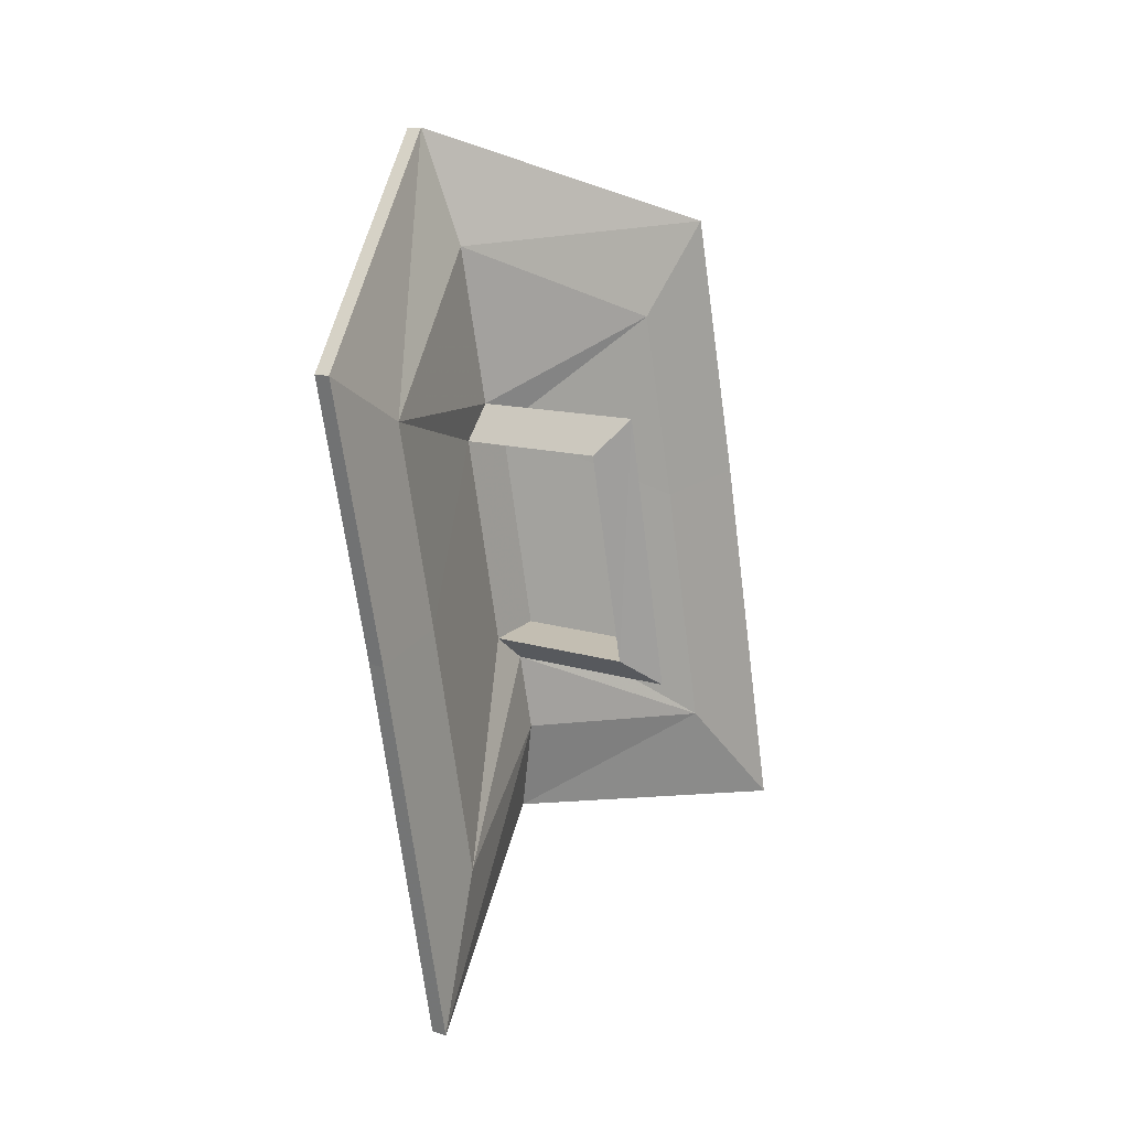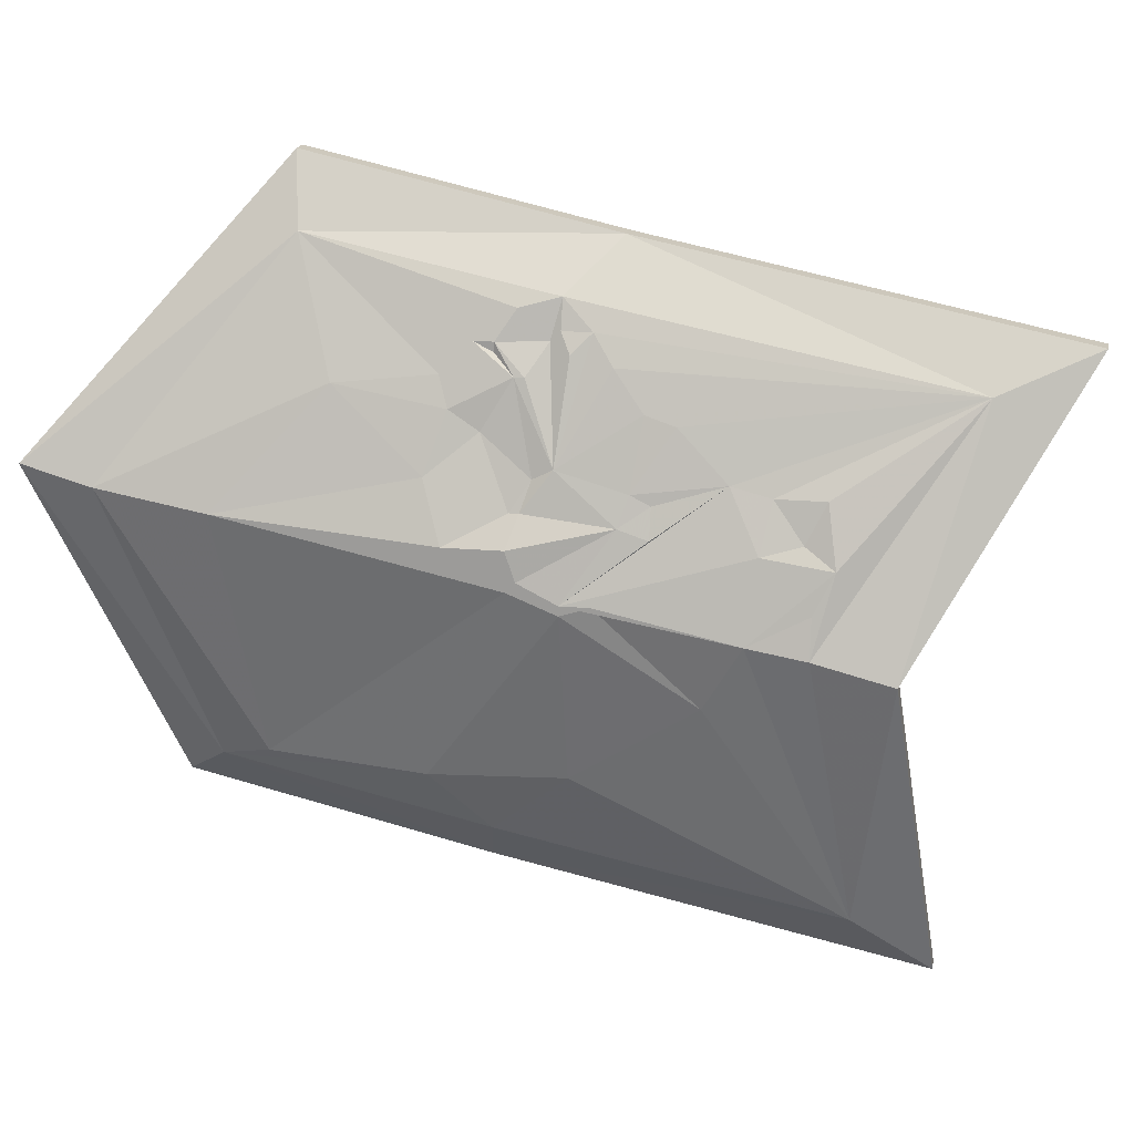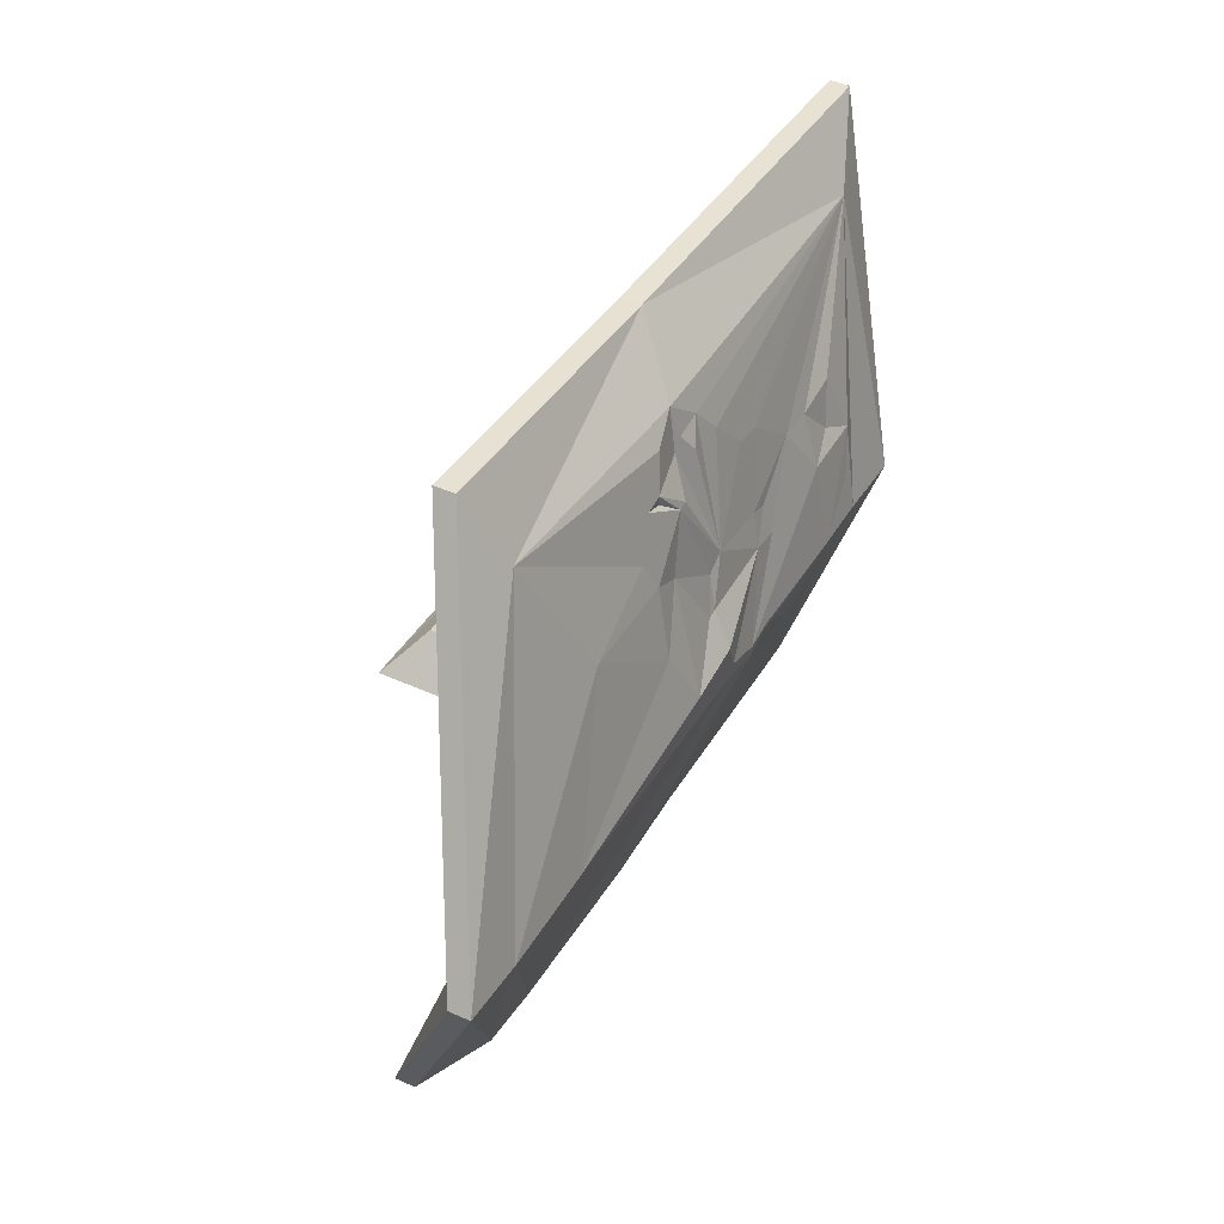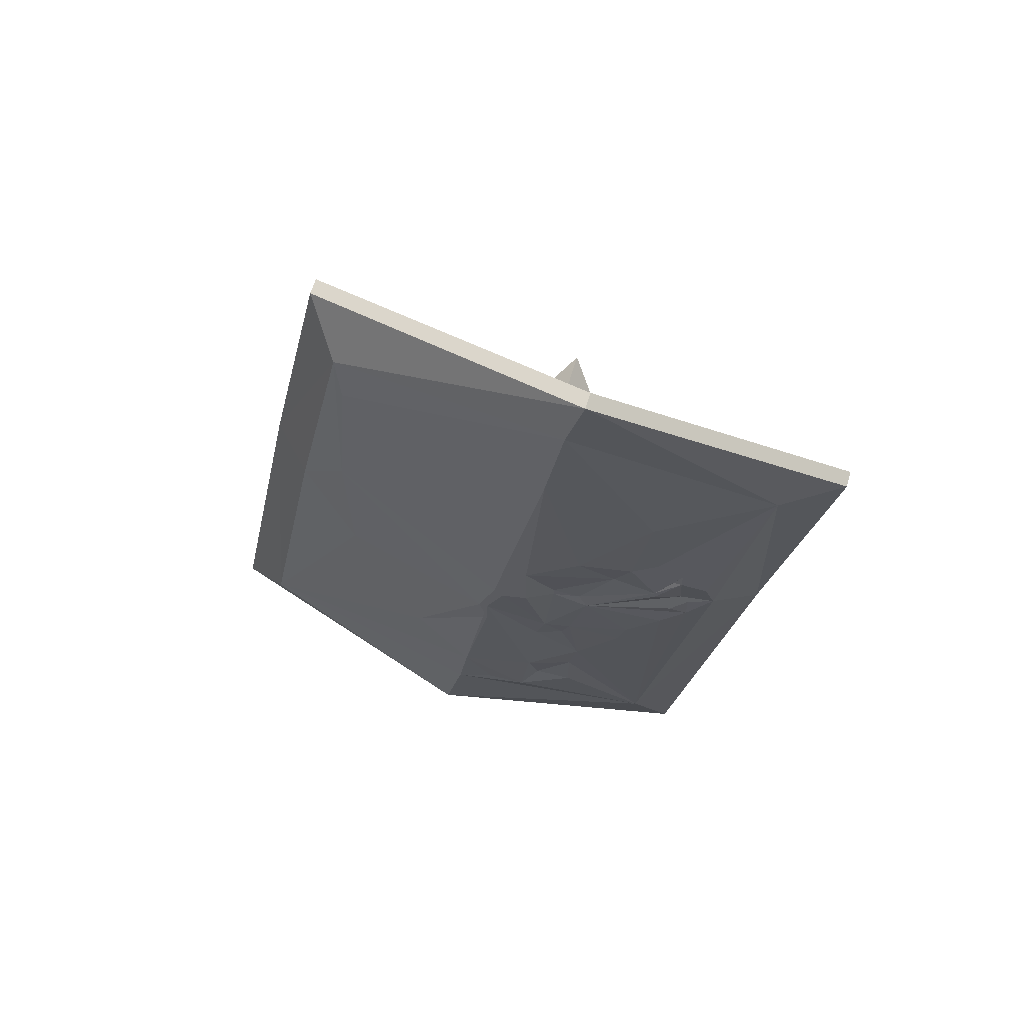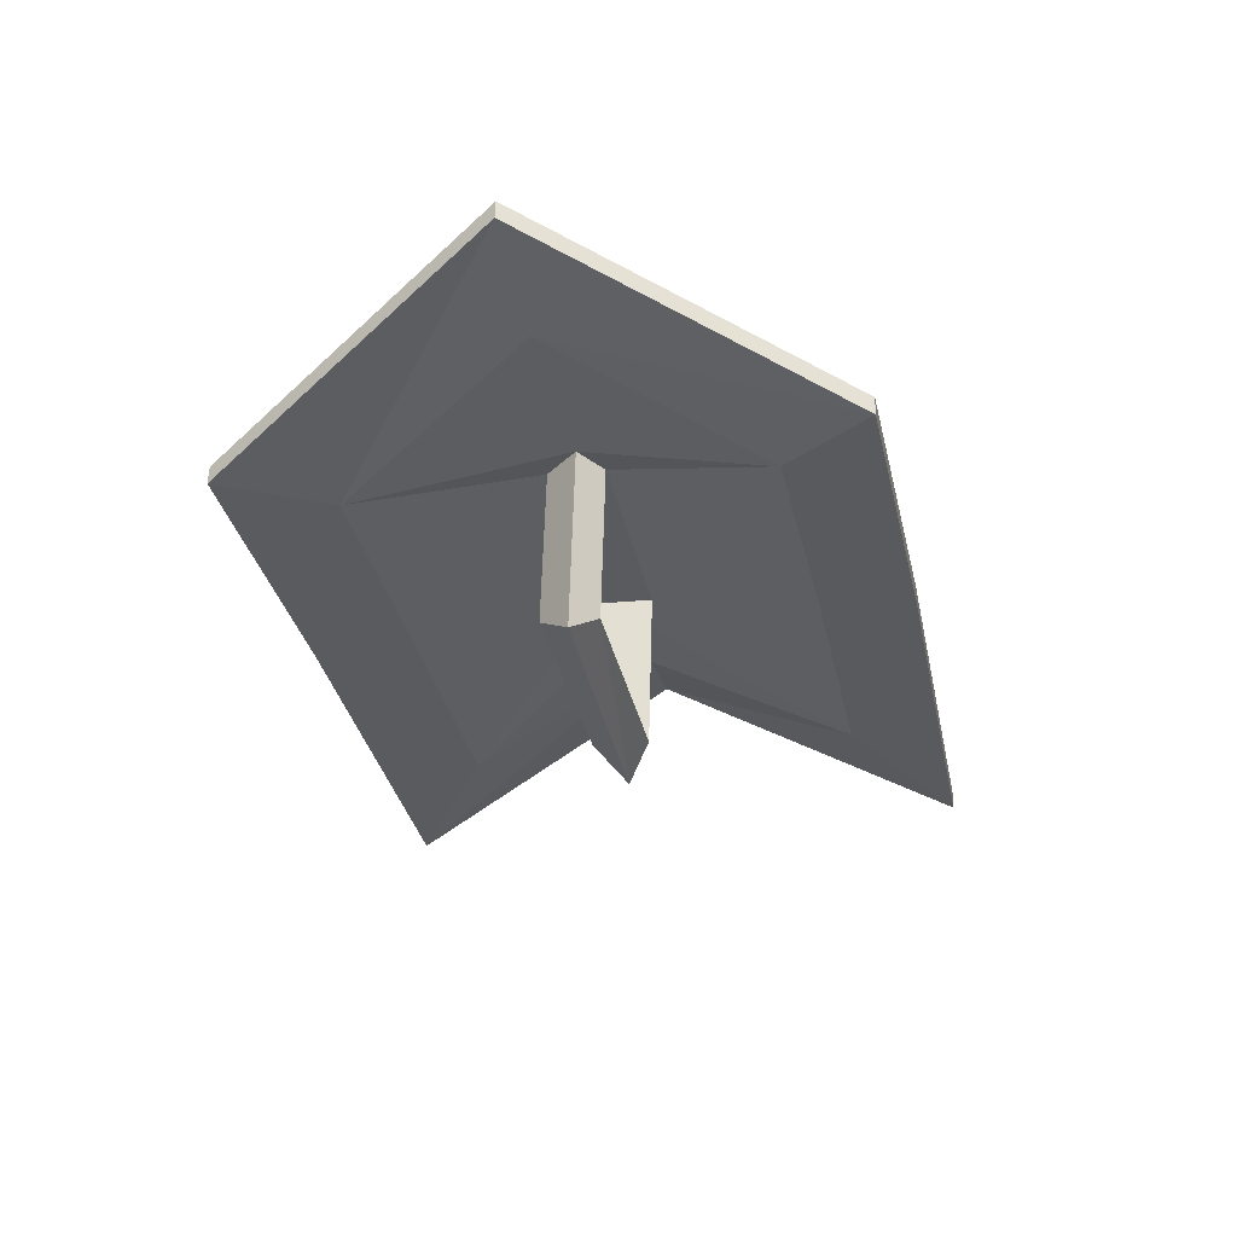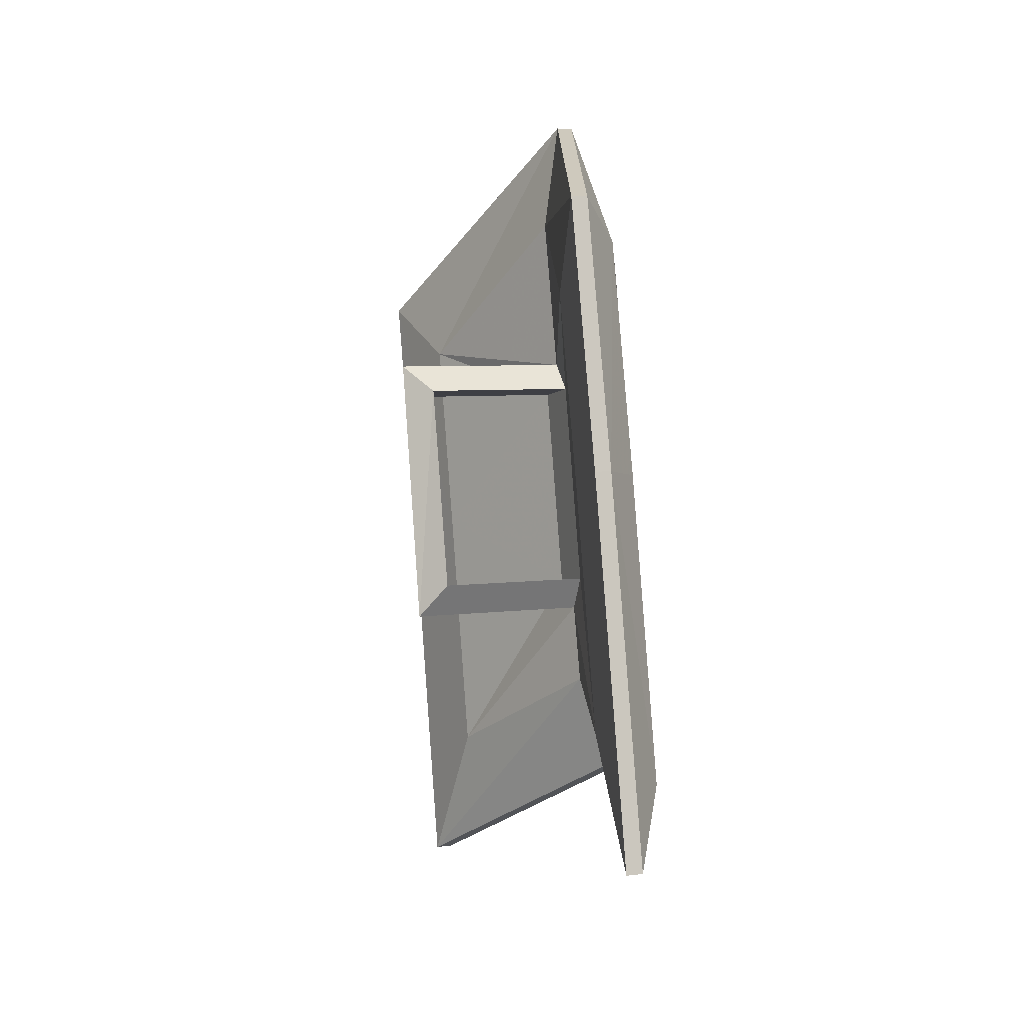
<metadata>
{"format":"obj","ext":"obj","renderer":"f3d","projection":"perspective","resolution":1024,"background":"white","views":[{"elev":11.5,"azim":-141.1,"up":"+Z"},{"elev":18.1,"azim":100.1,"up":"+Y"},{"elev":49.1,"azim":26.5,"up":"+Y"},{"elev":60.8,"azim":106.1,"up":"+Z"},{"elev":57.3,"azim":-88.5,"up":"+Z"},{"elev":5.8,"azim":-21.5,"up":"+Z"}]}
</metadata>
<code>
v 0.3594 -0.8594 -0.2266
v 0.2578 -0.6328 -0.3594
v 0.2734 -0.6328 -0.3594
v 0.375 -0.8594 -0.2266
v 0.2734 -1.125 -0.2578
v 0.2578 -1.125 -0.2578
v 0.2734 -1.023 -0.1562
v 0.3359 -0.8438 -0.1406
v 0.2734 -0.6875 -0.2266
v 0.2578 -0.5625 -0.01562
v 0.2734 -0.5625 -0.01562
v 0.3047 -0.6641 -0.2812
v 0.375 -0.8438 -0.1641
v 0.3125 -1.07 -0.1953
v 0.2734 -1.055 0.08594
v 0.2578 -1.055 0.08594
v 0.2734 -0.9766 0.07031
v 0.3359 -0.8438 -0.03906
v 0.3359 -0.8281 -0.07031
v 0.3359 -0.7969 -0.04688
v 0.2734 -0.6406 0
v 0.2578 -0.5078 0.2266
v 0.2734 -0.5078 0.2266
v 0.3047 -0.5625 0.2188
v 0.3125 -0.6016 0.02344
v 0.3203 -0.625 0
v 0.3281 -0.6484 -0.01562
v 0.3359 -0.6797 -0.03906
v 0.3359 -0.6875 -0.0625
v 0.3438 -0.7266 -0.1016
v 0.3438 -0.7344 -0.1328
v 0.3438 -0.7344 -0.1719
v 0.3594 -0.7812 -0.1797
v 0.3672 -0.8125 -0.1641
v 0.375 -0.8359 -0.1172
v 0.3594 -0.8906 -0.08594
v 0.3359 -0.9609 0.01562
v 0.3125 -1.016 0.07812
v 0.3125 -0.9688 0.2891
v 0.2734 -1 0.3281
v 0.2578 -1 0.3281
v 0.2734 -0.9375 0.2422
v 0.3359 -0.8047 0.1484
v 0.1953 -0.7969 -0.04688
v 0.1953 -0.8438 -0.03906
v 0.1719 -0.8281 -0.07031
v 0.1719 -0.7812 0.1719
v 0.1953 -0.7578 0.1406
v 0.1953 -0.8047 0.1484
v 0.375 -0.7266 0.4141
v 0.3594 -0.7266 0.4141
v 0.3359 -0.75 0.3125
v 0.3359 -0.7812 0.1719
v 0.3359 -0.7578 0.1406
v 0.2734 -0.6016 0.1797
v 0.375 -0.7422 0.3594
v 0.3438 -0.6641 0.1875
v 0.3359 -0.6562 0.1094
v 0.3281 -0.6328 0.08594
v 0.3203 -0.6094 0.05469
v 0.3203 -0.6328 0.03125
v 0.3203 -0.625 0.02344
v 0.3281 -0.6406 0.01562
v 0.3516 -0.7188 0.02344
v 0.3516 -0.7344 -0.03125
v 0.3516 -0.7422 -0.04688
v 0.3594 -0.7656 -0.04688
v 0.375 -0.8125 0.01562
v 0.3594 -0.7734 -0.125
v 0.3516 -0.7656 -0.1562
v 0.3281 -0.6328 0.07031
v 0.3359 -0.6562 0.04688
v 0.3359 -0.6562 0.05469
v 0.3516 -0.7266 0.03906
v 0.3594 -0.75 0.04688
v 0.3594 -0.7578 -0.02344
v 0.375 -0.7969 0.04688
v 0.375 -0.8047 0.05469
v 0.375 -0.8203 0.01562
v 0.375 -0.8125 -0.007812
v 0.3281 -0.6406 0.07031
v 0.3438 -0.6797 0.1016
v 0.3438 -0.6953 0.07812
v 0.3594 -0.75 0.05469
v 0.375 -0.7734 0.1016
v 0.375 -0.7734 0.05469
v 0.375 -0.7578 0.2734
v 0.3203 -0.9609 0.25
v 0.3281 -0.9688 0.125
v 0.3594 -0.7266 0.1172
f 1 2 3
f 1 3 4
f 1 4 5
f 1 5 6
f 2 10 3
f 3 10 11
f 5 15 6
f 6 15 16
f 7 17 18
f 7 18 19
f 7 19 8
f 8 19 9
f 9 19 20
f 9 20 21
f 10 22 11
f 11 22 23
f 15 40 16
f 16 40 41
f 17 42 43
f 17 43 18
f 18 43 20
f 41 40 50
f 41 50 51
f 42 52 53
f 42 53 43
f 43 54 20
f 20 54 21
f 21 54 55
f 22 51 23
f 23 51 50
f 25 60 61
f 25 61 62
f 25 62 26
f 26 62 63
f 26 63 64
f 26 64 27
f 27 64 28
f 28 64 65
f 28 65 29
f 29 65 30
f 30 65 66
f 30 66 67
f 30 67 68
f 30 68 69
f 30 69 31
f 31 69 70
f 31 70 32
f 33 69 35
f 33 35 34
f 52 55 53
f 53 55 54
f 60 71 61
f 61 71 72
f 61 72 64
f 61 64 63
f 72 73 64
f 64 73 74
f 64 75 76
f 64 76 65
f 67 76 68
f 68 76 77
f 68 80 35
f 68 35 69
f 73 81 59
f 73 59 58
f 73 58 82
f 73 82 83
f 73 83 74
f 74 83 84
f 75 86 76
f 76 86 77
f 78 85 87
f 78 87 88
f 78 88 89
f 78 89 79
f 79 89 37
f 79 37 36
f 79 36 80
f 80 36 35
f 90 57 87
f 90 87 85
f 1 6 7
f 1 7 8
f 1 8 2
f 2 8 9
f 2 9 10
f 3 11 12
f 3 12 4
f 4 12 13
f 4 13 14
f 4 14 5
f 5 14 15
f 6 16 17
f 6 17 7
f 9 21 10
f 10 21 22
f 11 23 24
f 11 24 25
f 11 25 12
f 14 38 15
f 15 38 39
f 15 39 40
f 16 41 42
f 16 42 17
f 18 20 44
f 18 44 45
f 18 45 19
f 19 45 46
f 19 46 20
f 20 46 44
f 44 46 47
f 44 47 48
f 48 47 49
f 49 47 46
f 49 46 45
f 45 46 44
f 41 51 52
f 41 52 42
f 43 53 47
f 43 47 49
f 43 49 54
f 21 55 22
f 22 55 51
f 23 50 24
f 24 50 56
f 39 56 50
f 39 50 40
f 55 52 51
f 53 54 48
f 53 48 47
f 54 49 48
f 12 25 26
f 12 26 27
f 12 27 28
f 12 28 29
f 12 29 30
f 12 30 31
f 12 31 32
f 12 32 33
f 12 33 13
f 13 33 34
f 13 34 35
f 13 35 14
f 14 35 36
f 14 36 37
f 14 37 38
f 24 56 57
f 24 57 58
f 24 58 59
f 24 59 60
f 24 60 25
f 32 70 33
f 33 70 69
f 61 63 62
f 64 74 75
f 65 76 66
f 66 76 67
f 68 77 78
f 68 78 79
f 68 79 80
f 74 84 75
f 75 84 85
f 75 85 86
f 77 86 85
f 77 85 78
f 90 85 83
f 90 83 82
f 90 82 57
f 57 82 58
f 88 87 56
f 88 56 39
f 88 39 89
f 89 39 38
f 89 38 37
f 56 87 57
f 73 72 71
f 73 71 81
f 81 71 59
f 59 71 60
f 85 84 83

</code>
